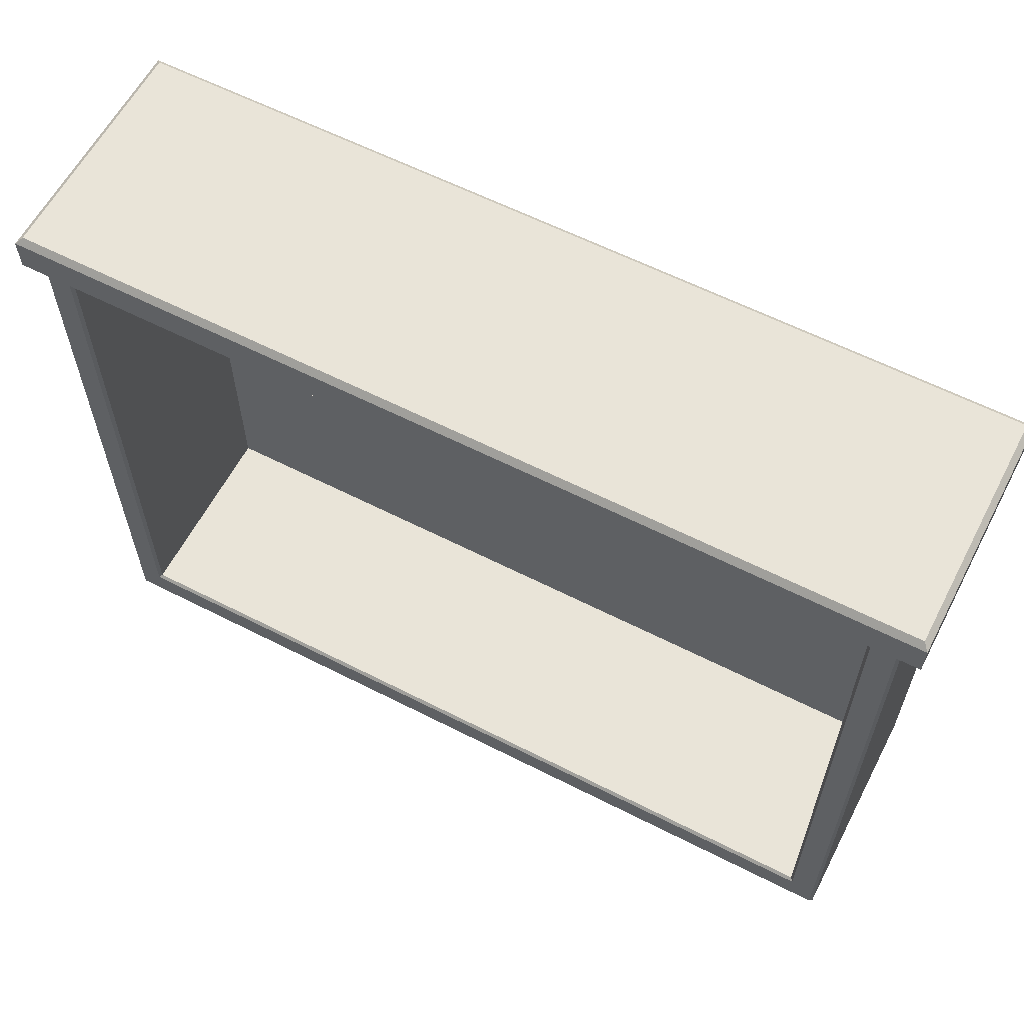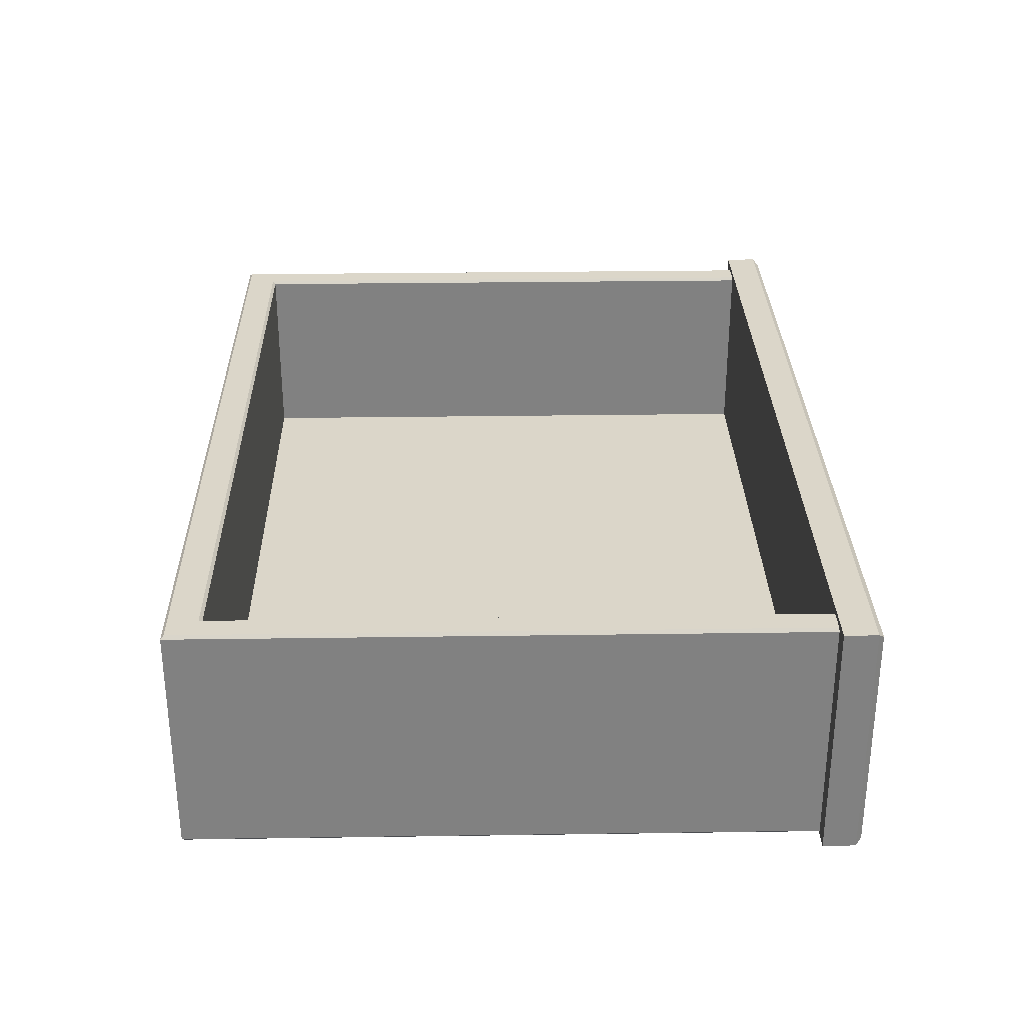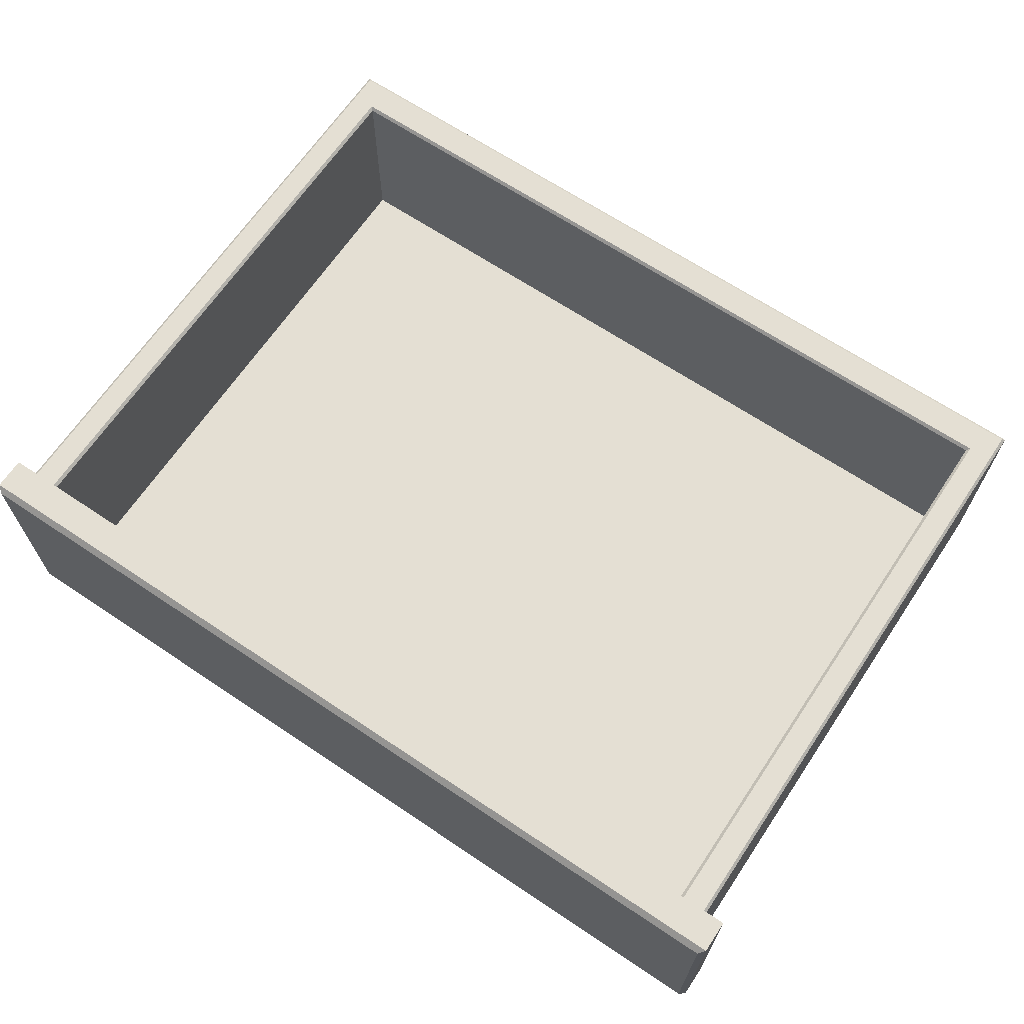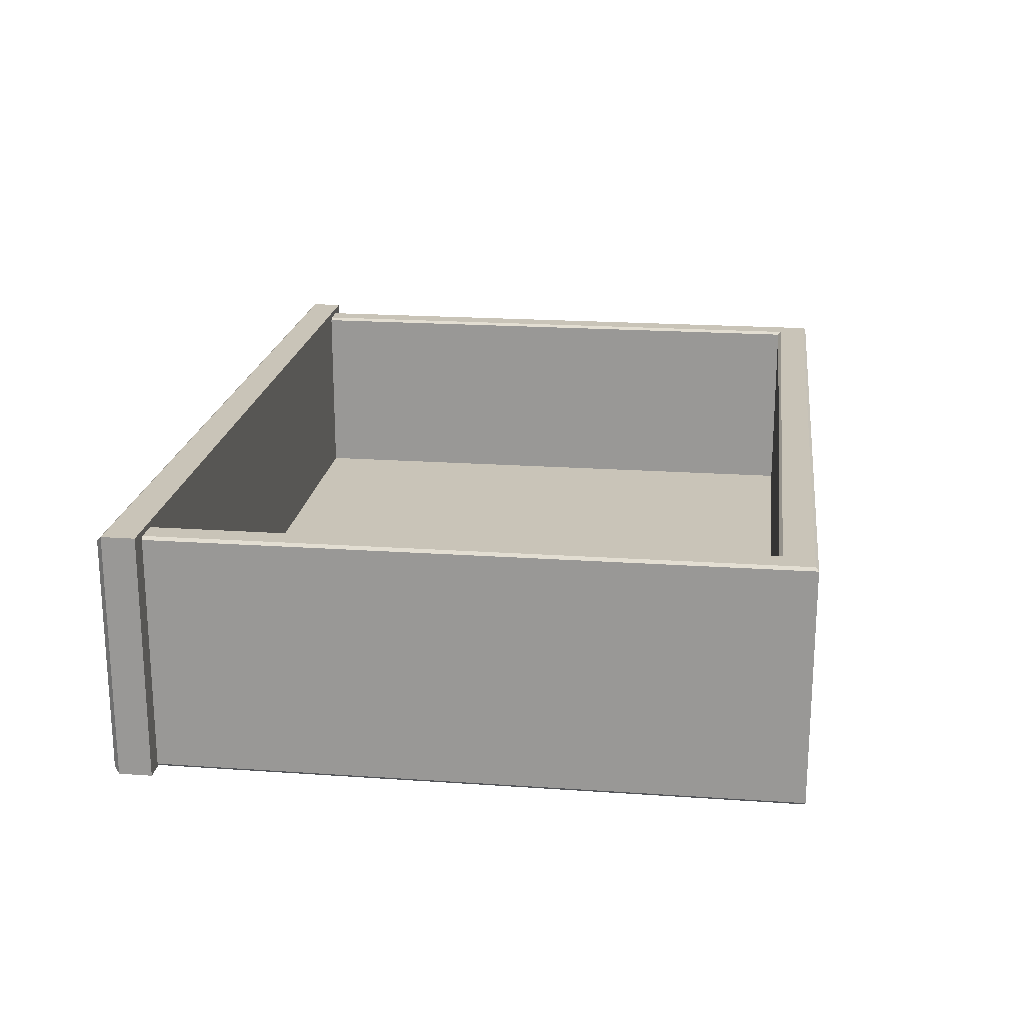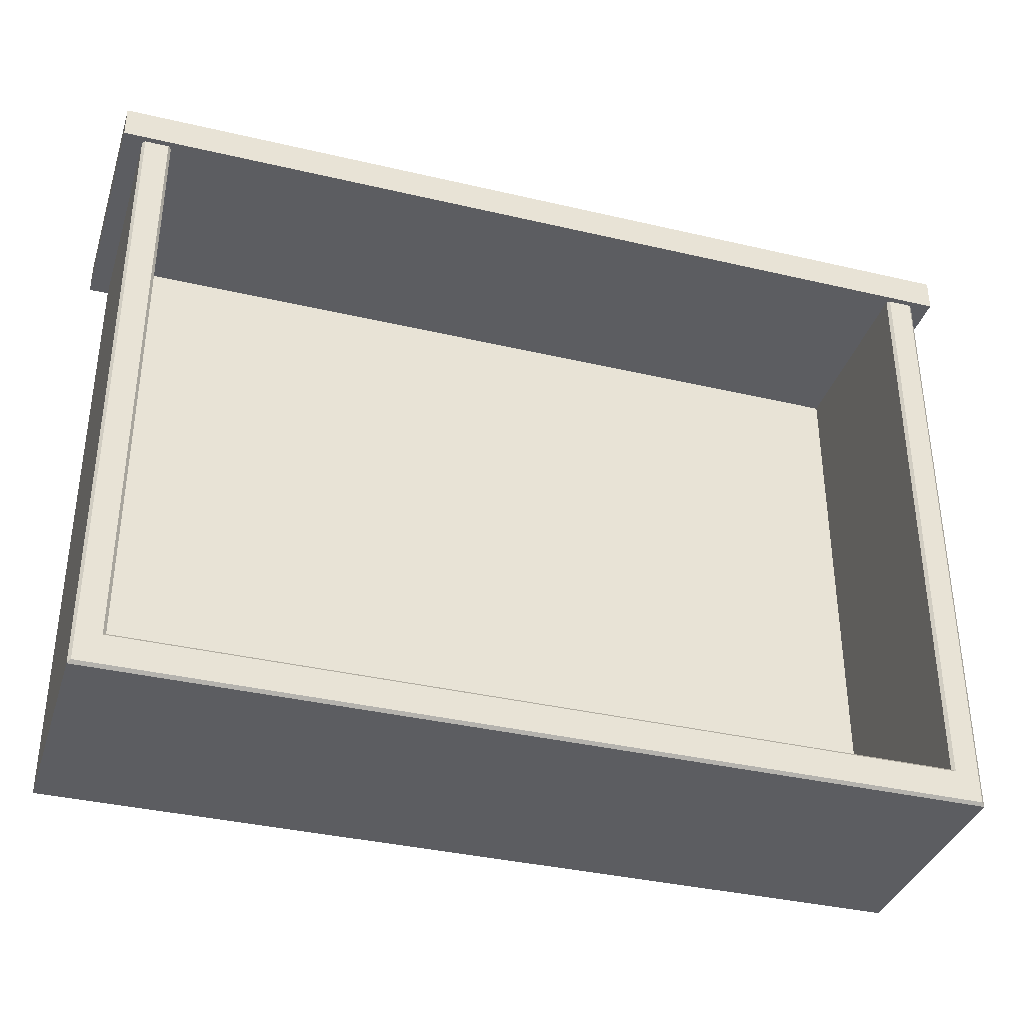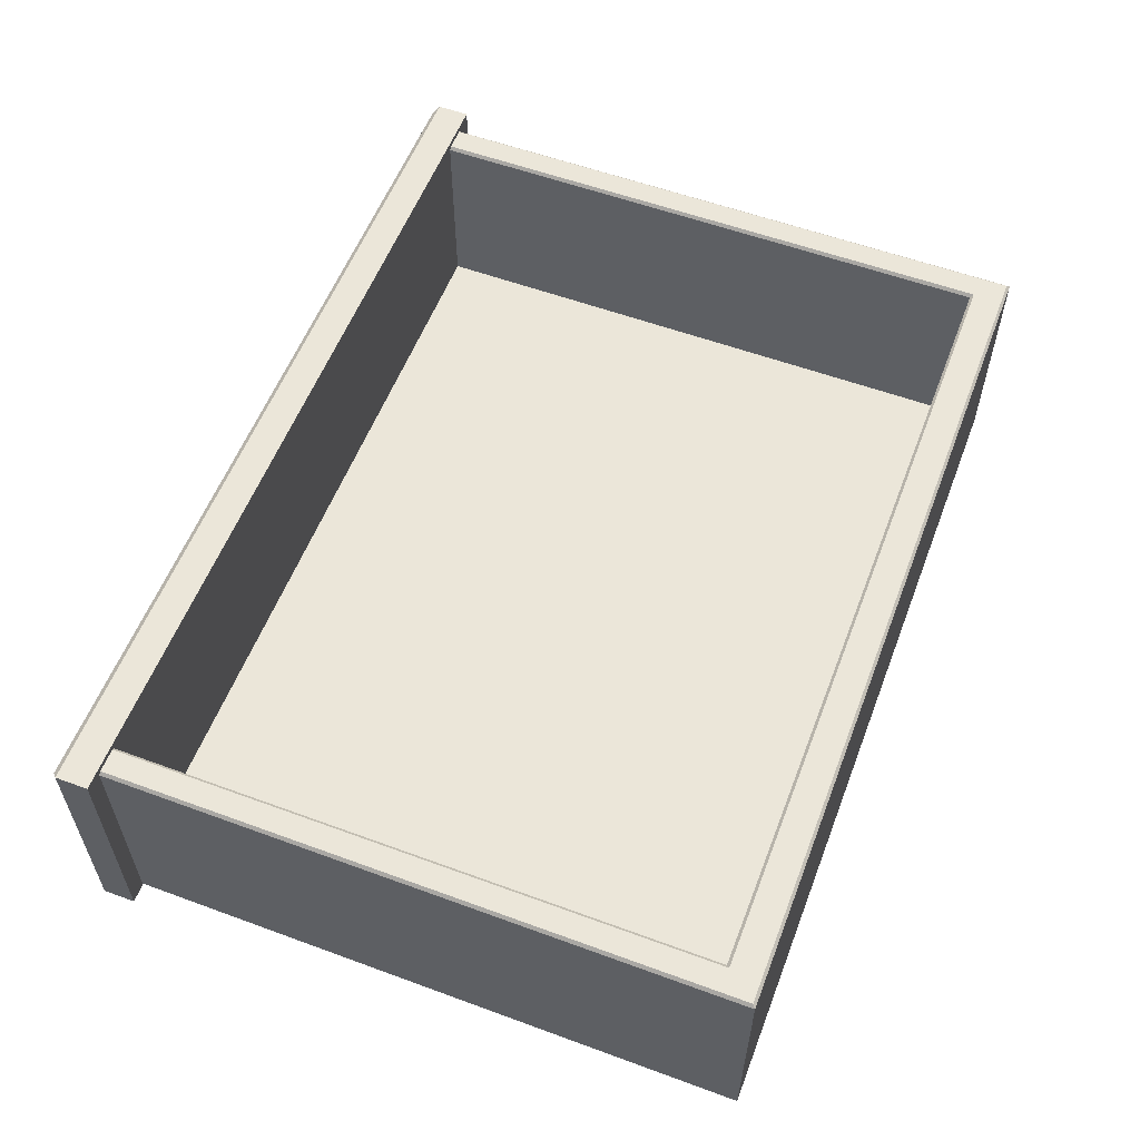
<metadata>
{"format":"obj","ext":"obj","renderer":"f3d","projection":"perspective","resolution":1024,"background":"white","views":[{"elev":60.7,"azim":-152.5,"up":"+Z"},{"elev":29.8,"azim":-91.2,"up":"+Y"},{"elev":66.6,"azim":33.9,"up":"+Y"},{"elev":20.1,"azim":97.3,"up":"+Y"},{"elev":-36.5,"azim":163.0,"up":"+Z"},{"elev":57.2,"azim":110.9,"up":"+Y"}]}
</metadata>
<code>
v -26.56 64.15 27.51
v 35.26 64.15 27.51
v 35.26 64.15 -18.29
v -26.56 64.15 -18.29
v -28.61 79.39 27.51
v -28.84 79.16 27.51
v -28.84 79.16 -21.02
v -28.61 79.39 -20.79
v -28.84 61.04 27.51
v -28.61 60.81 27.51
v -28.61 60.81 -20.79
v -28.84 61.04 -21.02
v 37.32 60.81 27.51
v 37.55 61.04 27.51
v 37.55 61.04 -21.02
v 37.32 60.81 -20.79
v 37.55 79.16 27.51
v 37.32 79.39 27.51
v 37.55 79.16 -21.02
v 37.32 79.39 -20.79
v 35.49 79.39 -18.52
v 35.26 79.16 -18.29
v -26.79 79.39 -18.52
v -26.56 79.16 -18.29
v 35.49 79.39 27.51
v 35.26 79.16 27.51
v -26.56 79.16 27.51
v -26.79 79.39 27.51
v -30.36 79.83 27.51
v 39.07 79.83 27.51
v -30.36 60.81 27.51
v 39.07 60.81 27.51
v -29.92 61.26 30.48
v -30.36 60.81 30.03
v 38.62 61.26 30.48
v 39.07 60.81 30.03
v -29.92 79.39 30.48
v -30.36 79.83 30.03
v 38.62 79.39 30.48
v 39.07 79.83 30.03
f 1 2 3 4
f 6 5 8 7
f 7 8 20 19
f 10 9 12 11
f 11 12 15 16
f 14 13 16 15
f 18 17 19 20
f 21 22 26 25
f 22 21 23 24
f 24 23 28 27
f 21 25 18 20
f 19 17 14 15
f 12 9 6 7
f 16 13 10 11
f 12 7 19 15
f 8 23 21 20
f 8 5 28 23
f 26 22 3 2
f 22 24 4 3
f 24 27 1 4
f 29 30 32 31
f 33 34 36 35
f 34 33 37 38
f 35 36 40 39
f 38 37 39 40
f 33 35 39 37
f 38 40 30 29
f 31 32 36 34
f 36 32 30 40
f 31 34 38 29

</code>
